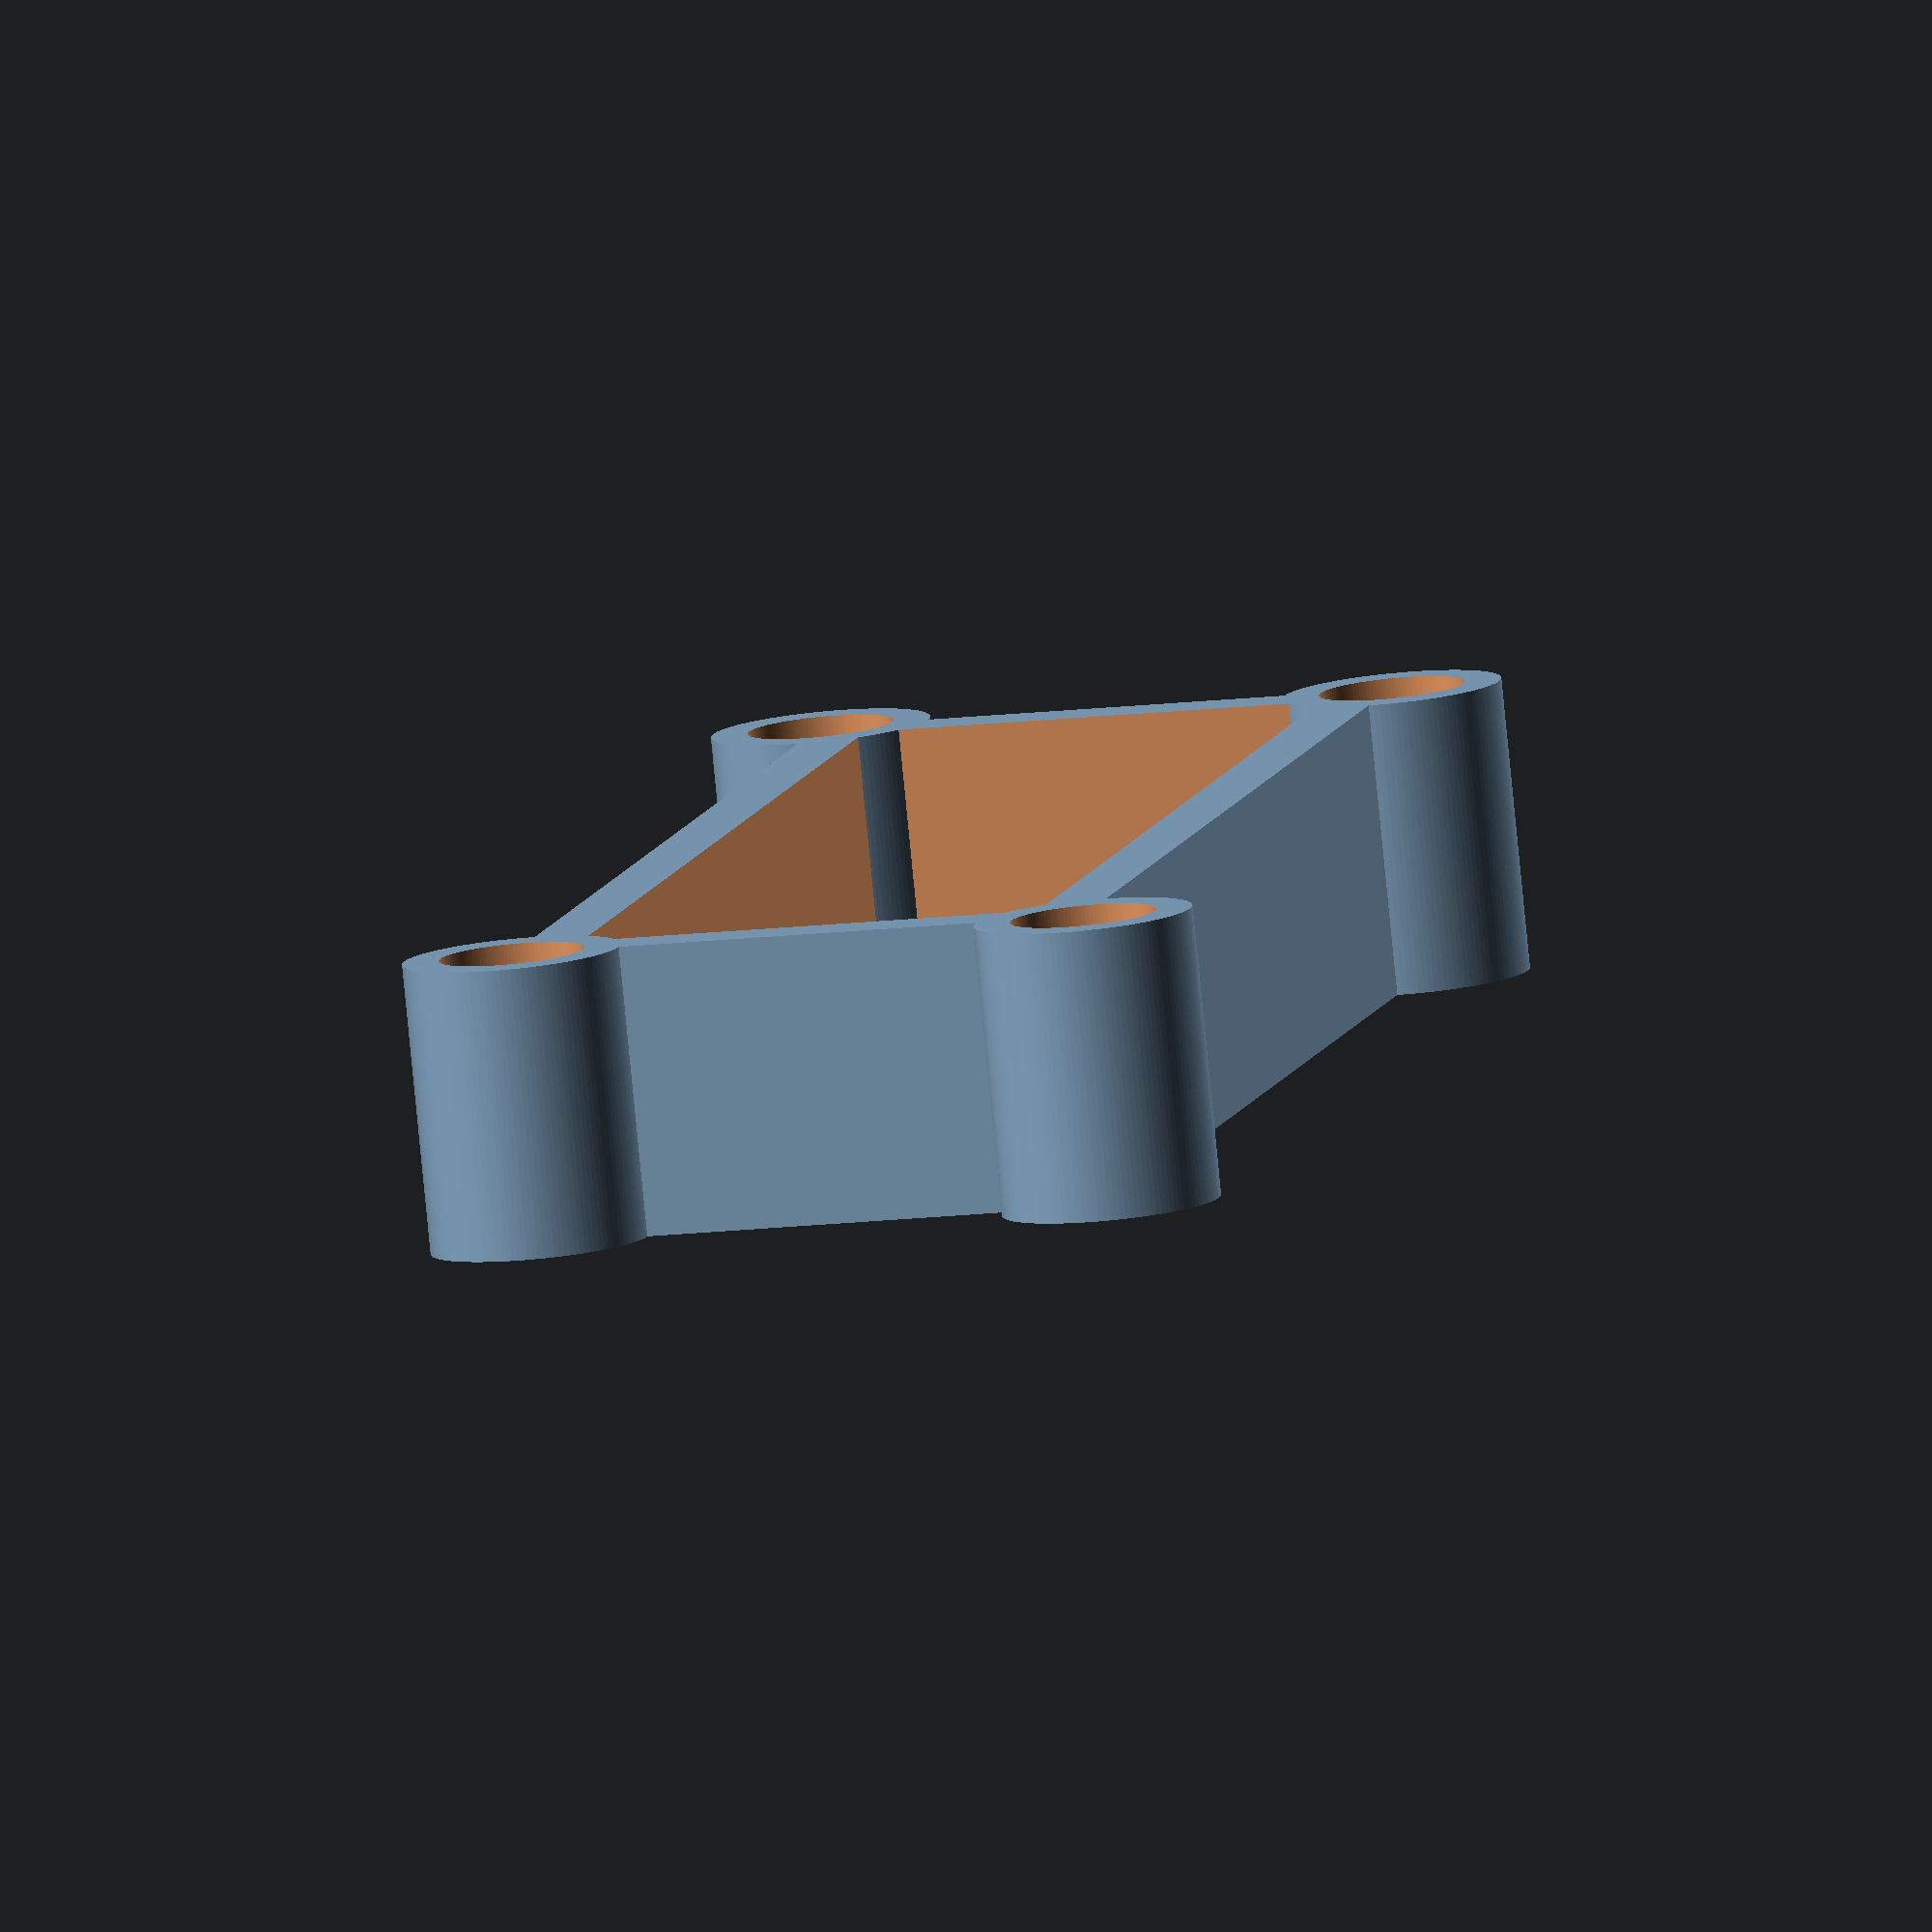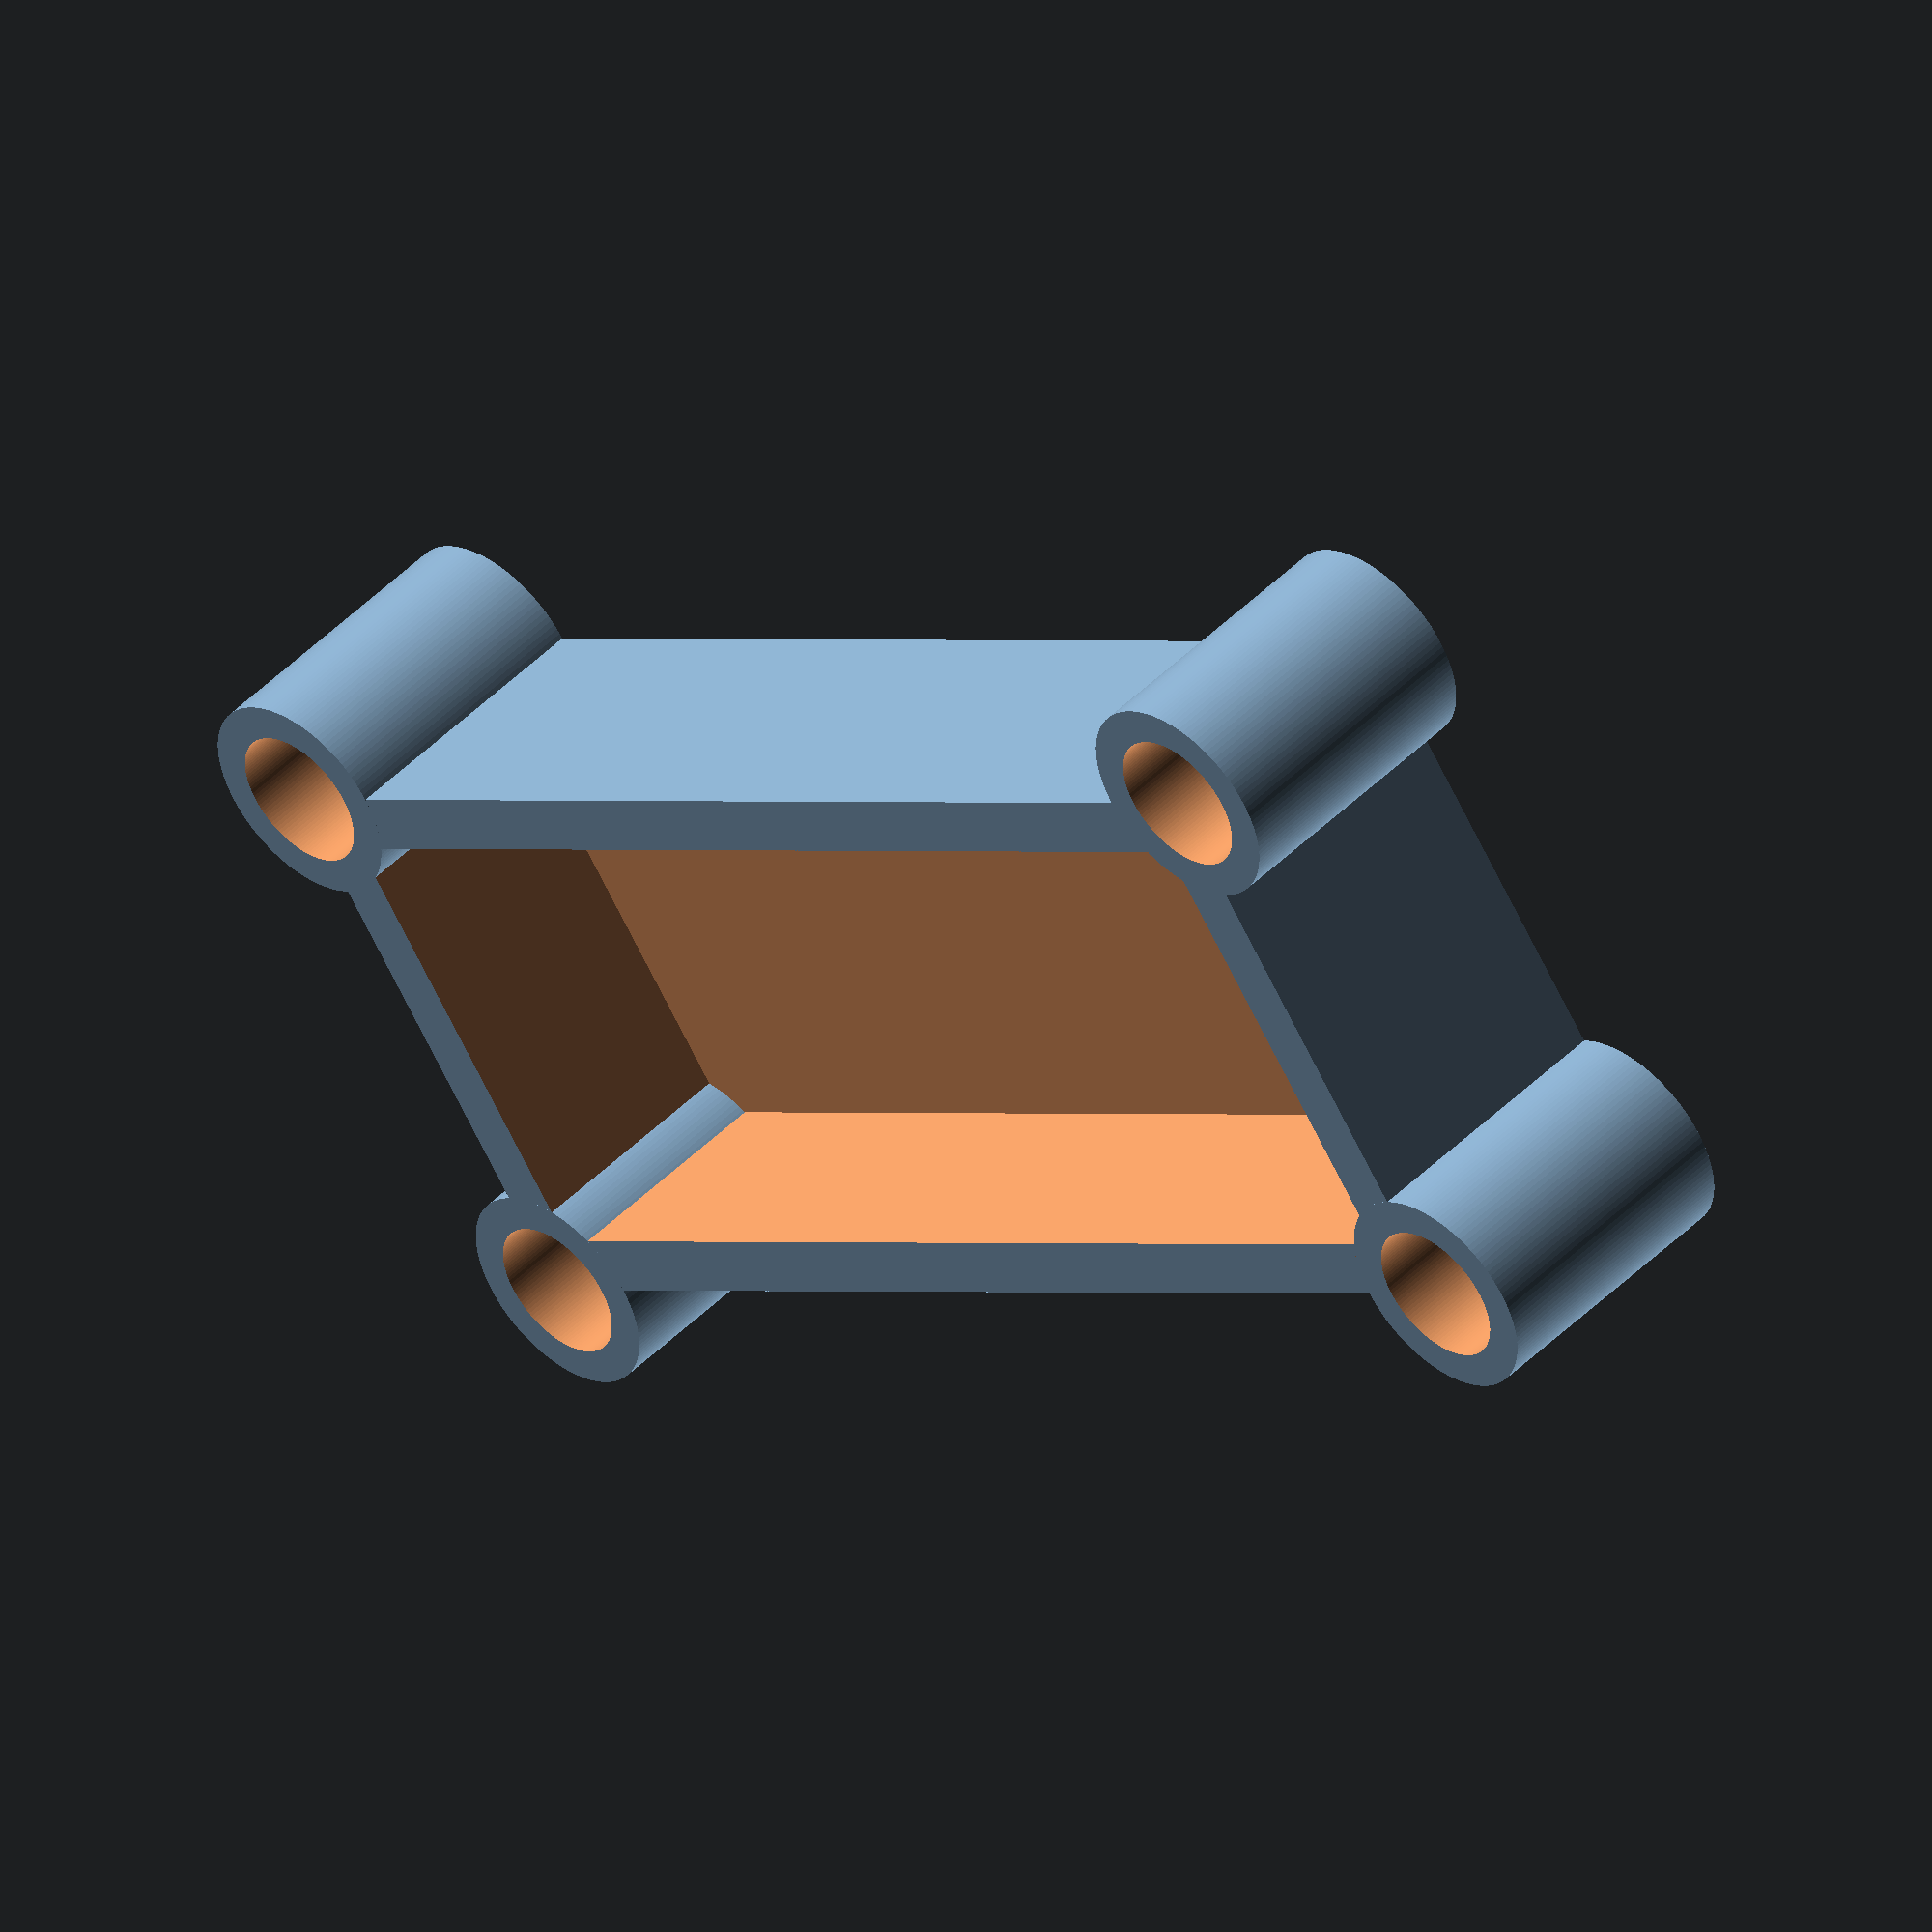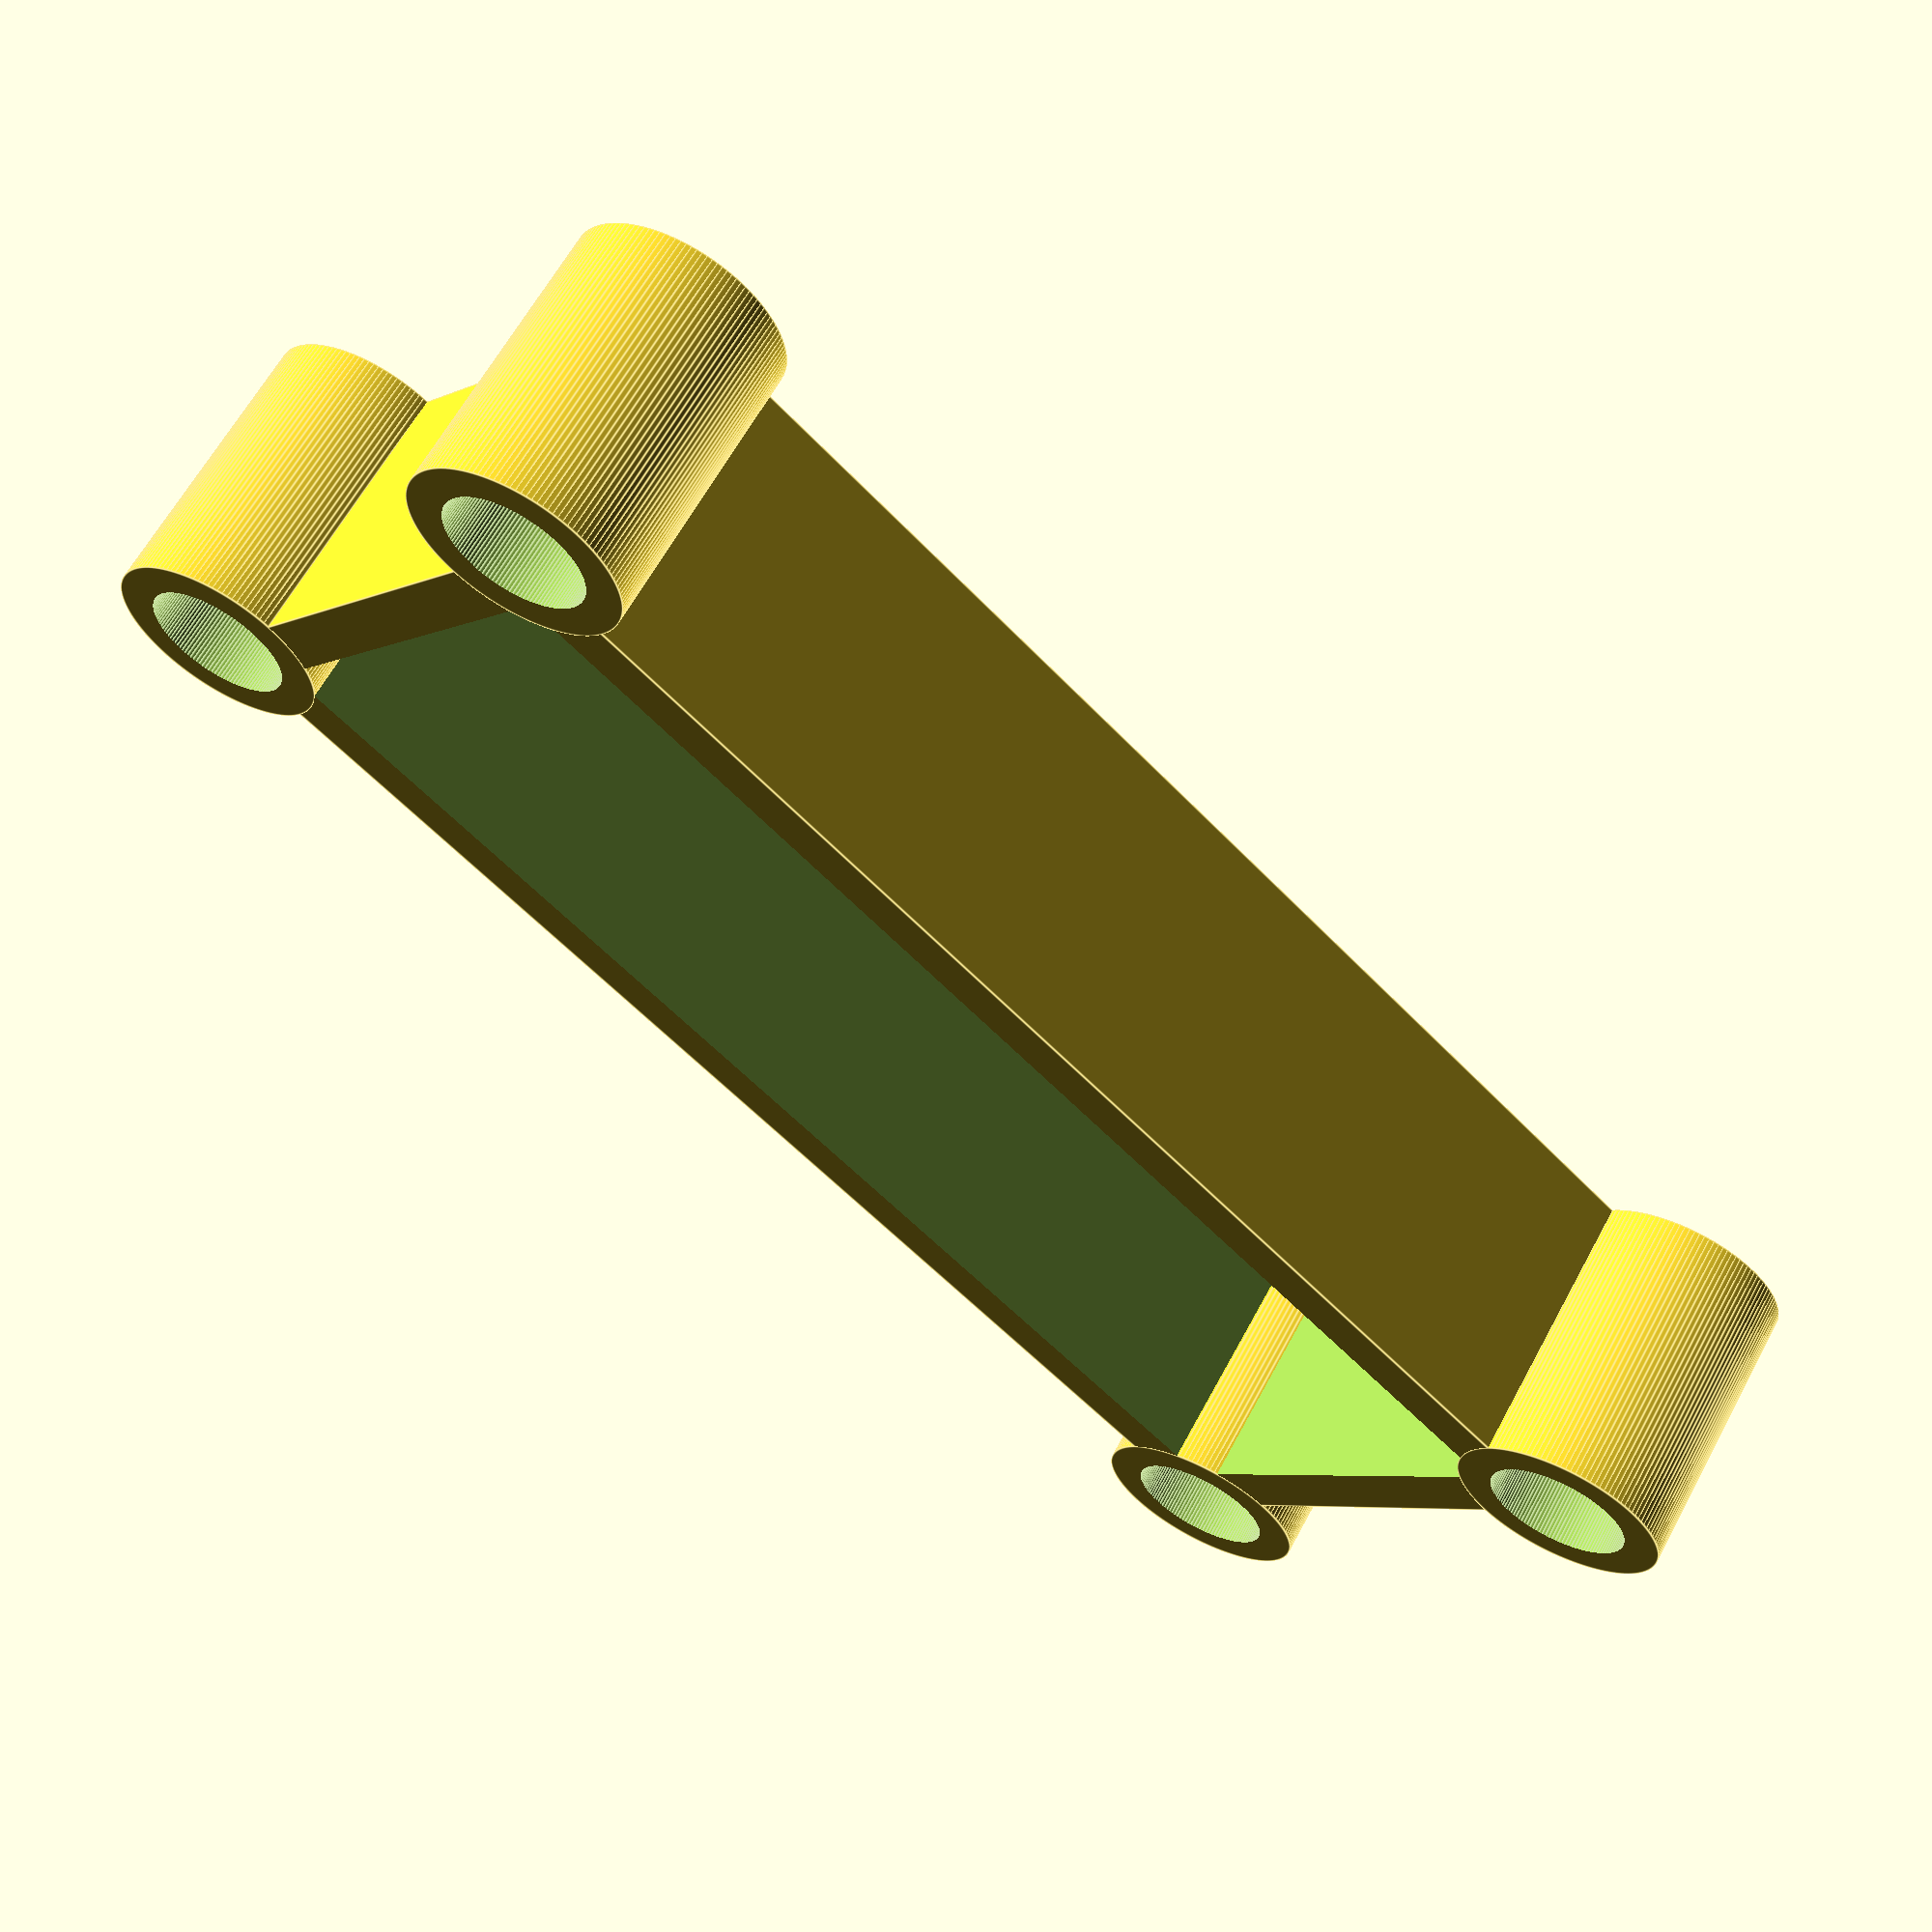
<openscad>
mode = 0;

external_width = 5.0;
external_length = 2.0;
external_height = 1.0;
shell_thickness = 0.2;
holes_exterior_diameter = .75;
holes_interior_diameter = 0.5;
$fn = 128;

module screw_hole(pos, height, inner_diameter, outer_diameter, center=false) {
    translate(pos) {
        difference() {
            cylinder(height, r = outer_diameter/2.0, center=center);
            cylinder(height*2+1, r = inner_diameter/2.0, center=true);
        }
    };
};

module screwholes(body_size, inner_diameter, outer_diameter, center=false) {
    width = body_size[0];
    length = body_size[1];
    height = body_size[2];    
    screw_hole([0,0,0], height, inner_diameter, outer_diameter, center=center);
    screw_hole([width,0,0], height, inner_diameter, outer_diameter, center=center);
    screw_hole([0,length,0], height, inner_diameter, outer_diameter, center=center);
    screw_hole([width,length,0], height, inner_diameter, outer_diameter, center=center);    
};

module case_base_shape(body_size, shell_thickness, holes_interior_diameter, holes_exterior_diameter, hollow=true) {
    width = body_size[0];
    length = body_size[1];
    height = body_size[2];
    union() {
        difference() {
            difference() {
                case_body([width, length, height]);
                if(hollow) {
                    case_inner_difference([width, length, height], shell_thickness);
                };
            }; 
            screwholes([width,length,height*2+1], 0, holes_exterior_diameter, center=true);
        };
        screwholes([width,length,height], holes_interior_diameter, holes_exterior_diameter);
    };
};

module case_body(size) {
    cube(size = size);    
}

module case_inner_difference(body_size, shell_thickness) {
    w = body_size[0] - 2*shell_thickness;
    l = body_size[1] - 2*shell_thickness;
    h = body_size[2] +   shell_thickness;
    translate([shell_thickness,shell_thickness,shell_thickness]) {
        cube([w,l,h]);
    };
}

module case(width=external_width, length=external_length, height=external_height, shell_thickness=shell_thickness, holes_exterior_diameter=holes_exterior_diameter, holes_interior_diameter=holes_interior_diameter) {
    case_base_shape([width, length, height], shell_thickness,holes_interior_diameter, holes_exterior_diameter);
};

module case_cover(width=external_width, length=external_length, height=external_height, shell_thickness=shell_thickness, holes_exterior_diameter=holes_exterior_diameter, holes_interior_diameter=holes_interior_diameter) {
    case_base_shape([width, length, shell_thickness], shell_thickness,holes_interior_diameter, holes_exterior_diameter, false);
};

module main() {
    if(mode == 0) {
        case();
    } else {
        case_cover();
    };

};

main();
</openscad>
<views>
elev=262.1 azim=102.2 roll=174.4 proj=o view=wireframe
elev=132.2 azim=323.7 roll=137.9 proj=o view=wireframe
elev=297.3 azim=40.2 roll=28.3 proj=p view=edges
</views>
